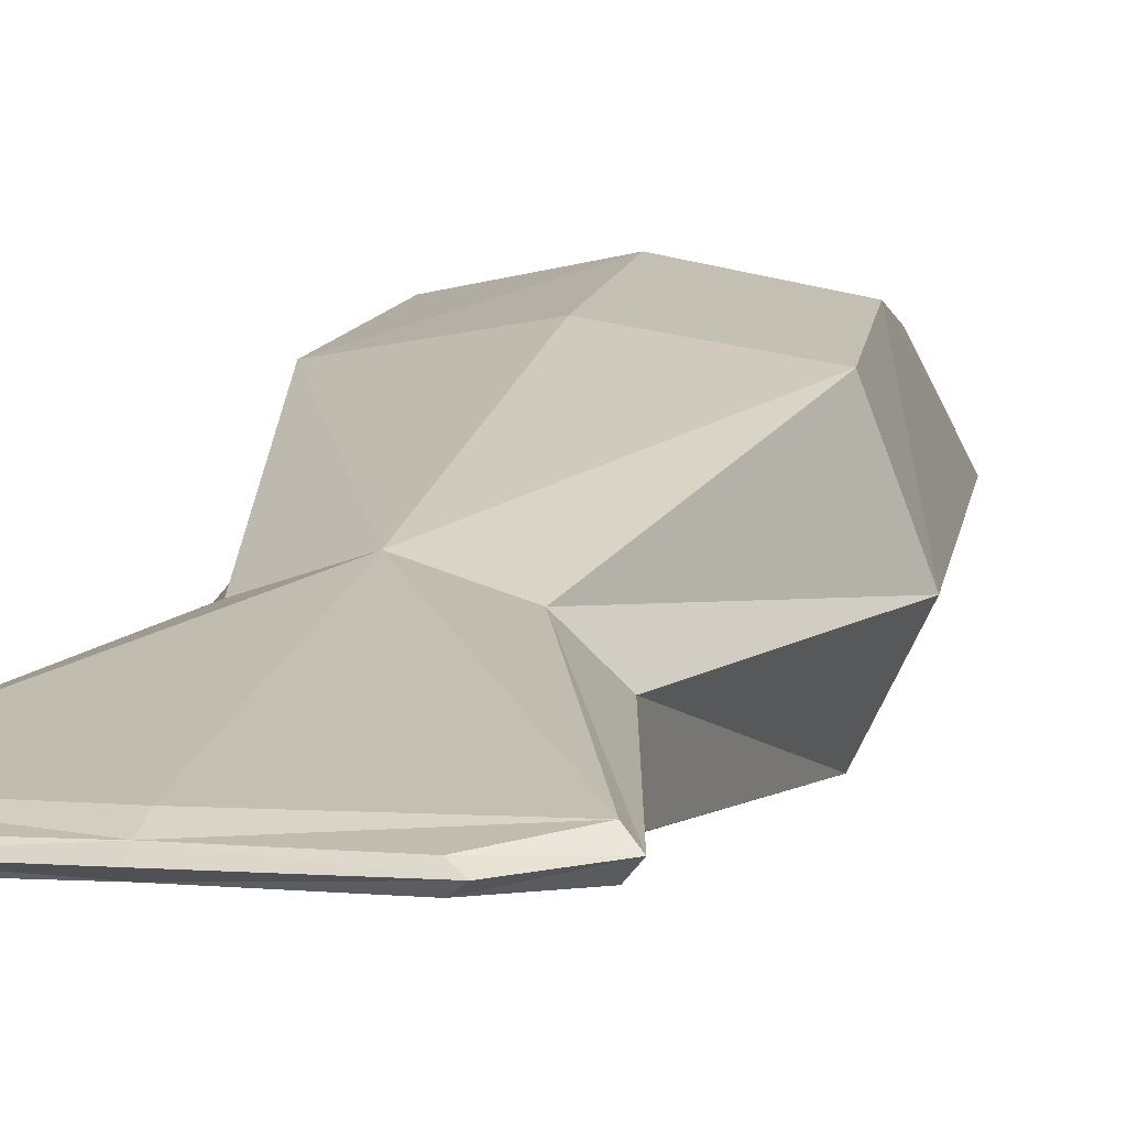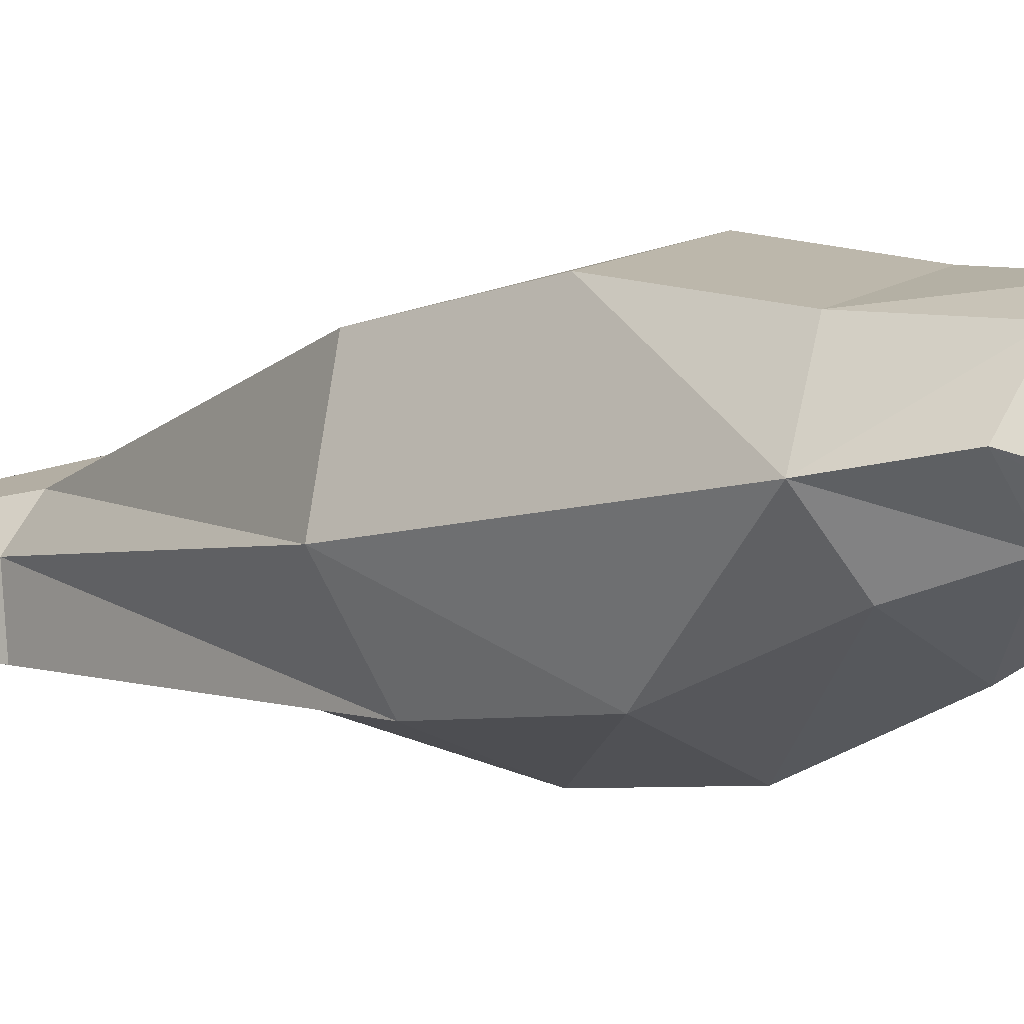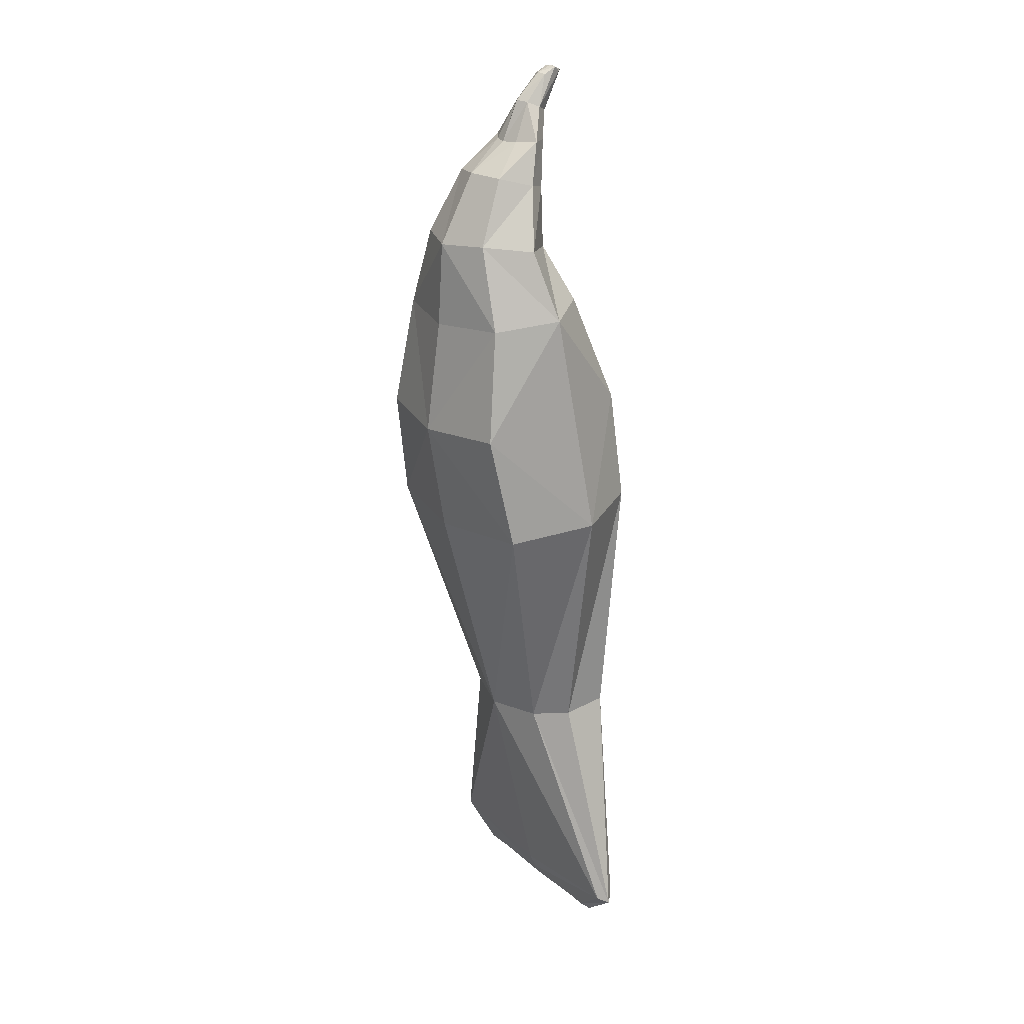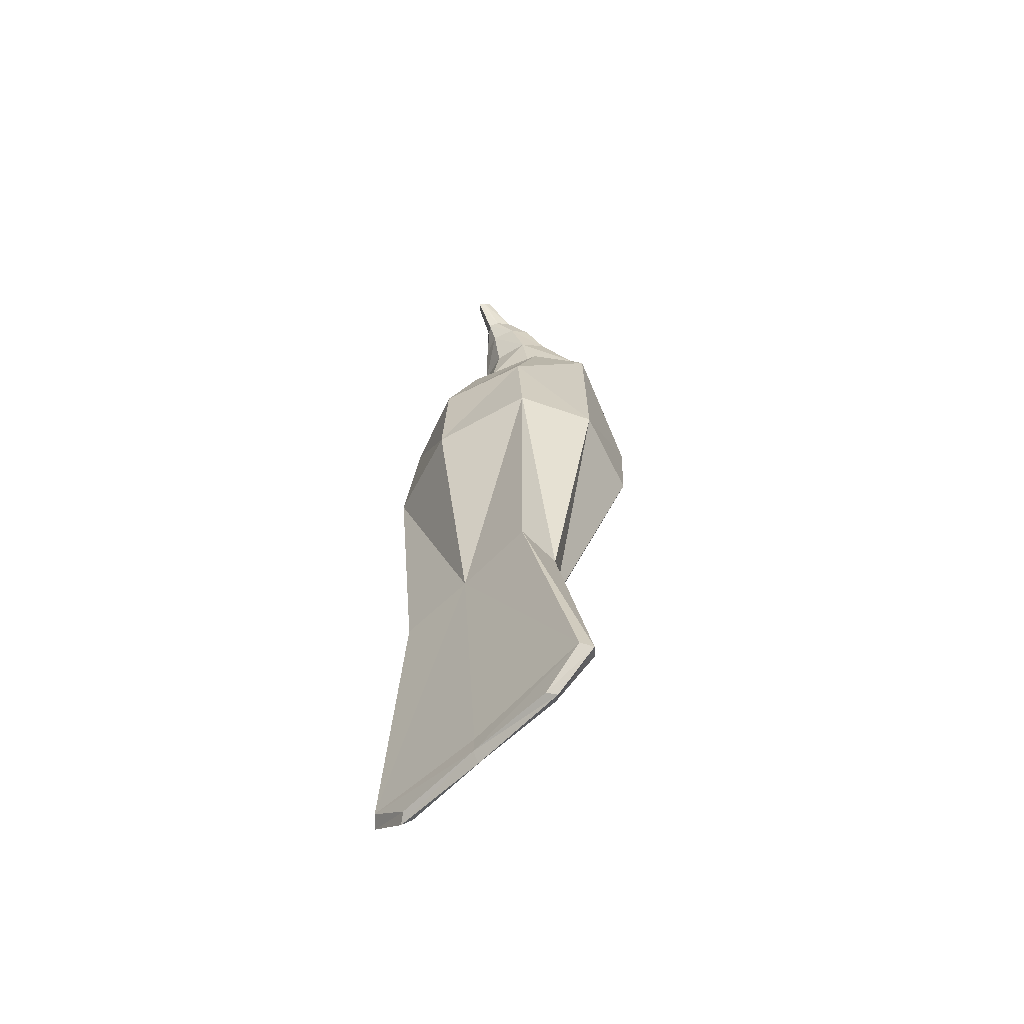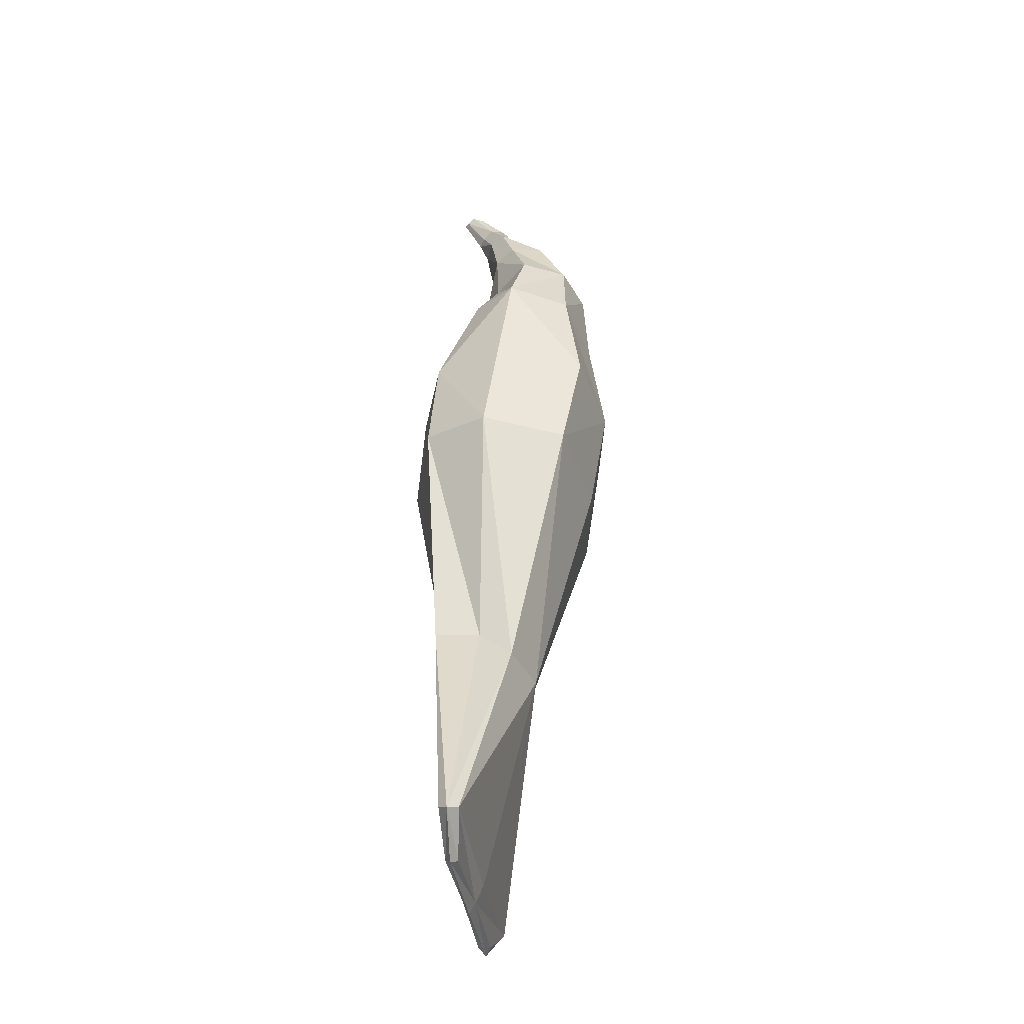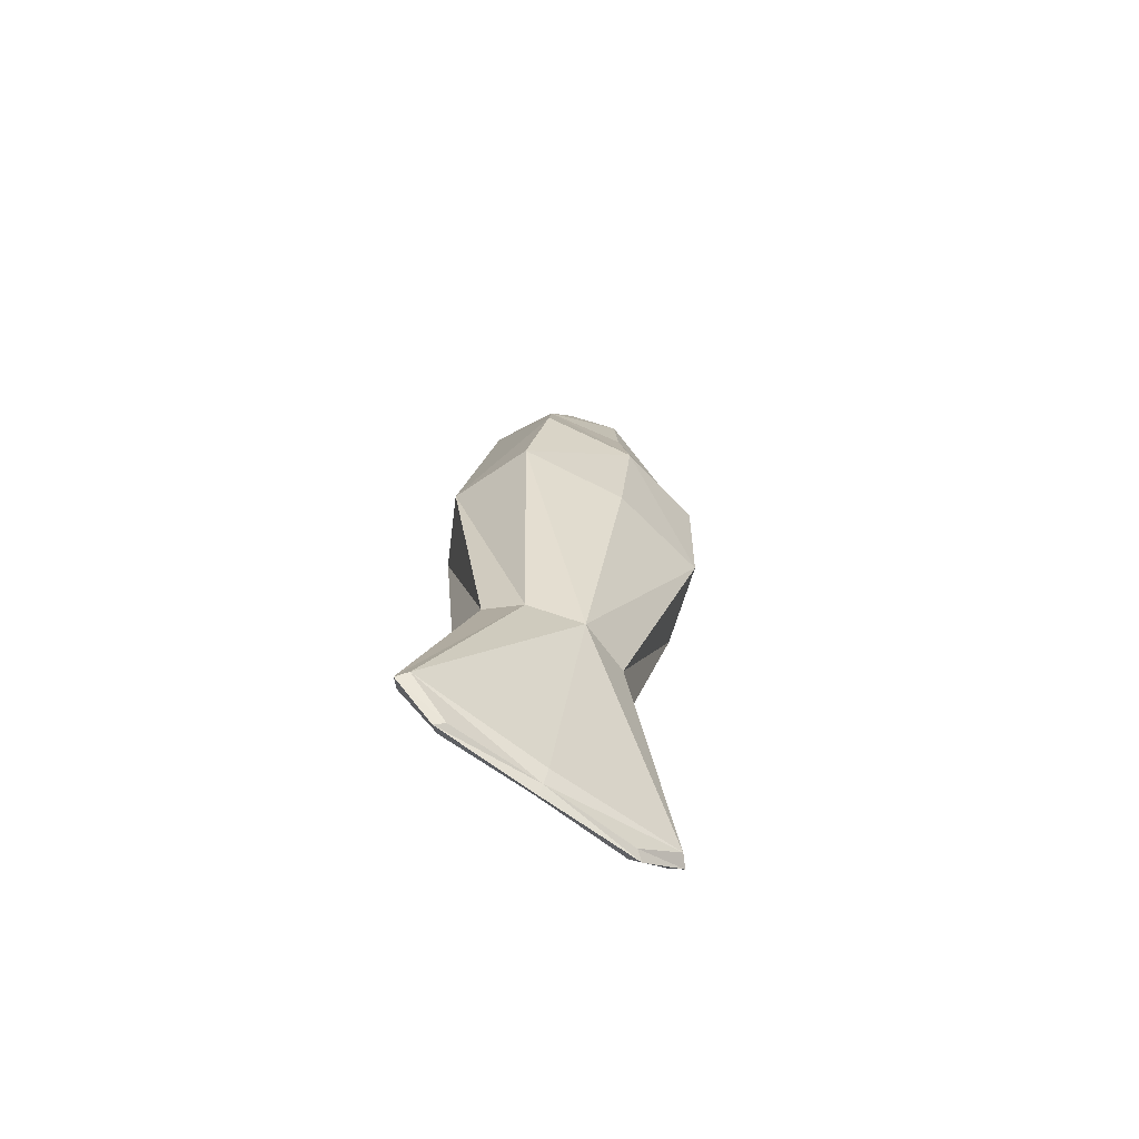
<metadata>
{"format":"obj","ext":"obj","renderer":"f3d","projection":"perspective","resolution":1024,"background":"white","views":[{"elev":5.3,"azim":-165.3,"up":"+Y"},{"elev":0.9,"azim":-44.2,"up":"+Y"},{"elev":21.7,"azim":-124.9,"up":"+Z"},{"elev":-59.7,"azim":46.0,"up":"+Z"},{"elev":-38.9,"azim":98.7,"up":"+Z"},{"elev":-72.8,"azim":144.4,"up":"+Z"}]}
</metadata>
<code>
o Cube
v 0.01996 0.01607 -0.01919
v 0.01846 -0.01248 -0.01474
v 0.01489 0.01673 0.02345
v 0.01339 -0.003224 0.02688
v 0.006512 0.009988 0.05114
v 0.006405 -0.000137 0.04854
v 0.003084 0.003644 0.05702
v 0.004382 -0.001898 0.05731
v 0.001803 3.8e-05 0.06429
v 0.001673 -0.0042 0.06248
v 0.001409 -0.004408 0.06925
v 0.000928 -0.008162 0.06953
v 0.01027 0.003886 -0.06524
v 0.01571 -0.01009 -0.06321
v 0.02533 -0.003016 -0.1068
v 0.02533 -0.006607 -0.1064
v 0.01735 -0.004383 -0.1129
v 0.01735 -0.006686 -0.1126
v 0.01742 0.01974 0.002129
v 0.01593 -0.0112 0.006073
v 0.00931 0.01579 0.03901
v 0.007812 0.00042 0.03702
v 0.02032 0.005369 0.02517
v 0.02539 0.000408 -0.01697
v 0.009165 0.003905 0.04952
v 0.006624 0.001216 0.05733
v 0.00306 -0.002018 0.06337
v 0.001465 -0.006802 0.0705
v 0.01571 -0.001484 -0.06422
v 0.02703 -0.004812 -0.1076
v 0.01905 -0.005535 -0.1138
v 0.02286 0.002888 0.004101
v 0.01474 0.007529 0.03801
v -0.01999 0.01607 -0.01919
v -0.01849 -0.01248 -0.01474
v -0.01492 0.01673 0.02345
v -0.01342 -0.003224 0.02688
v -0.006545 0.009988 0.05114
v -0.006438 -0.000137 0.04854
v -0.003117 0.003644 0.05702
v -0.004415 -0.001898 0.05731
v -0.001836 3.8e-05 0.06429
v -0.001706 -0.0042 0.06248
v -0.001442 -0.004408 0.06925
v -0.000961 -0.008162 0.06953
v -0.0103 0.003886 -0.06524
v -0.01574 -0.01009 -0.06321
v -0.02537 -0.003016 -0.1068
v -0.02537 -0.006607 -0.1064
v -0.01739 -0.004383 -0.1129
v -0.01739 -0.006686 -0.1126
v -0.01746 0.01974 0.002129
v -0.01596 -0.0112 0.006073
v -0.009343 0.01579 0.03901
v -0.007845 0.00042 0.03702
v -1.6e-05 -0.009099 0.02582
v -1.6e-05 -0.003883 0.03634
v -1.6e-05 -0.001989 0.04781
v -1.6e-05 -0.003561 0.05719
v -1.6e-05 -0.005313 0.06188
v -1.6e-05 -0.009119 0.06977
v -1.6e-05 -0.00382 0.06956
v -1.6e-05 0.001247 0.06463
v -1.6e-05 0.004518 0.05689
v -1.6e-05 0.01206 0.05154
v -1.6e-05 0.0191 0.03834
v -1.6e-05 0.02009 0.0224
v -1.6e-05 0.02312 0.000953
v -1.6e-05 0.01946 -0.0205
v -1.6e-05 0.007176 -0.06569
v -1.6e-05 -0.002874 -0.109
v -1.6e-05 -0.004315 -0.1122
v -1.6e-05 -0.006618 -0.1119
v -1.6e-05 -0.006465 -0.1086
v -1.6e-05 -0.01004 -0.06367
v -1.6e-05 -0.01833 -0.01607
v -1.6e-05 -0.01706 0.004872
v -0.02036 0.005369 0.02517
v -0.02543 0.000408 -0.01697
v -0.009198 0.003905 0.04952
v -0.006657 0.001216 0.05733
v -0.003093 -0.002018 0.06337
v -0.001498 -0.006802 0.0705
v -0.01574 -0.001484 -0.06422
v -0.02706 -0.004812 -0.1076
v -0.01908 -0.005535 -0.1138
v -0.02289 0.002888 0.004101
v -0.01478 0.007529 0.03801
v -1.6e-05 -0.006829 0.07073
v -1.6e-05 -0.005467 -0.1143
f 68 19 1
f 32 20 24
f 56 4 22
f 58 6 59
f 23 3 21
f 59 8 60
f 25 5 26
f 60 10 61
f 26 7 9
f 28 11 62
f 27 9 11
f 24 2 29
f 69 1 70
f 29 14 30
f 70 13 15
f 30 16 18
f 71 15 72
f 67 3 68
f 23 4 20
f 33 21 25
f 57 22 6
f 9 63 11
f 7 64 9
f 5 65 7
f 21 66 5
f 3 67 66
f 90 72 31
f 16 74 73
f 14 75 16
f 2 76 75
f 20 77 76
f 4 56 77
f 19 32 24
f 4 23 22
f 6 25 8
f 8 26 10
f 12 28 61
f 10 27 12
f 1 24 13
f 13 29 30
f 15 30 17
f 3 23 19
f 22 33 6
f 73 90 31
f 68 69 34
f 87 79 53
f 56 57 55
f 58 59 39
f 78 88 54
f 59 60 41
f 80 81 38
f 60 61 43
f 81 82 42
f 83 89 62
f 82 83 44
f 79 84 35
f 69 70 34
f 84 85 47
f 70 71 48
f 85 86 51
f 71 72 48
f 67 68 36
f 78 87 53
f 88 80 54
f 57 58 39
f 42 44 63
f 40 42 64
f 38 40 65
f 54 38 66
f 36 54 66
f 90 86 72
f 49 51 73
f 47 49 75
f 35 47 75
f 53 35 76
f 37 53 77
f 52 34 79
f 37 55 78
f 39 41 80
f 41 43 81
f 45 61 83
f 43 45 82
f 34 46 79
f 46 48 85
f 48 50 85
f 36 52 78
f 55 39 88
f 73 51 86
f 69 68 1
f 20 2 24
f 57 56 22
f 6 8 59
f 33 23 21
f 8 10 60
f 5 7 26
f 10 12 61
f 27 26 9
f 89 28 62
f 28 27 11
f 2 14 29
f 1 13 70
f 14 16 30
f 71 70 15
f 31 30 18
f 15 17 72
f 3 19 68
f 32 23 20
f 21 5 25
f 58 57 6
f 63 62 11
f 64 63 9
f 65 64 7
f 66 65 5
f 21 3 66
f 72 17 31
f 18 16 73
f 75 74 16
f 14 2 75
f 2 20 76
f 20 4 77
f 1 19 24
f 23 33 22
f 25 26 8
f 26 27 10
f 28 89 61
f 27 28 12
f 24 29 13
f 15 13 30
f 30 31 17
f 23 32 19
f 33 25 6
f 18 73 31
f 52 68 34
f 79 35 53
f 37 56 55
f 59 41 39
f 36 78 54
f 60 43 41
f 81 40 38
f 61 45 43
f 40 81 42
f 44 83 62
f 42 82 44
f 84 47 35
f 70 46 34
f 85 49 47
f 46 70 48
f 49 85 51
f 72 50 48
f 68 52 36
f 37 78 53
f 80 38 54
f 55 57 39
f 44 62 63
f 42 63 64
f 40 64 65
f 38 65 66
f 67 36 66
f 86 50 72
f 74 49 73
f 49 74 75
f 76 35 75
f 77 53 76
f 56 37 77
f 87 52 79
f 55 88 78
f 41 81 80
f 43 82 81
f 61 89 83
f 45 83 82
f 46 84 79
f 84 46 85
f 50 86 85
f 52 87 78
f 39 80 88
f 90 73 86

</code>
